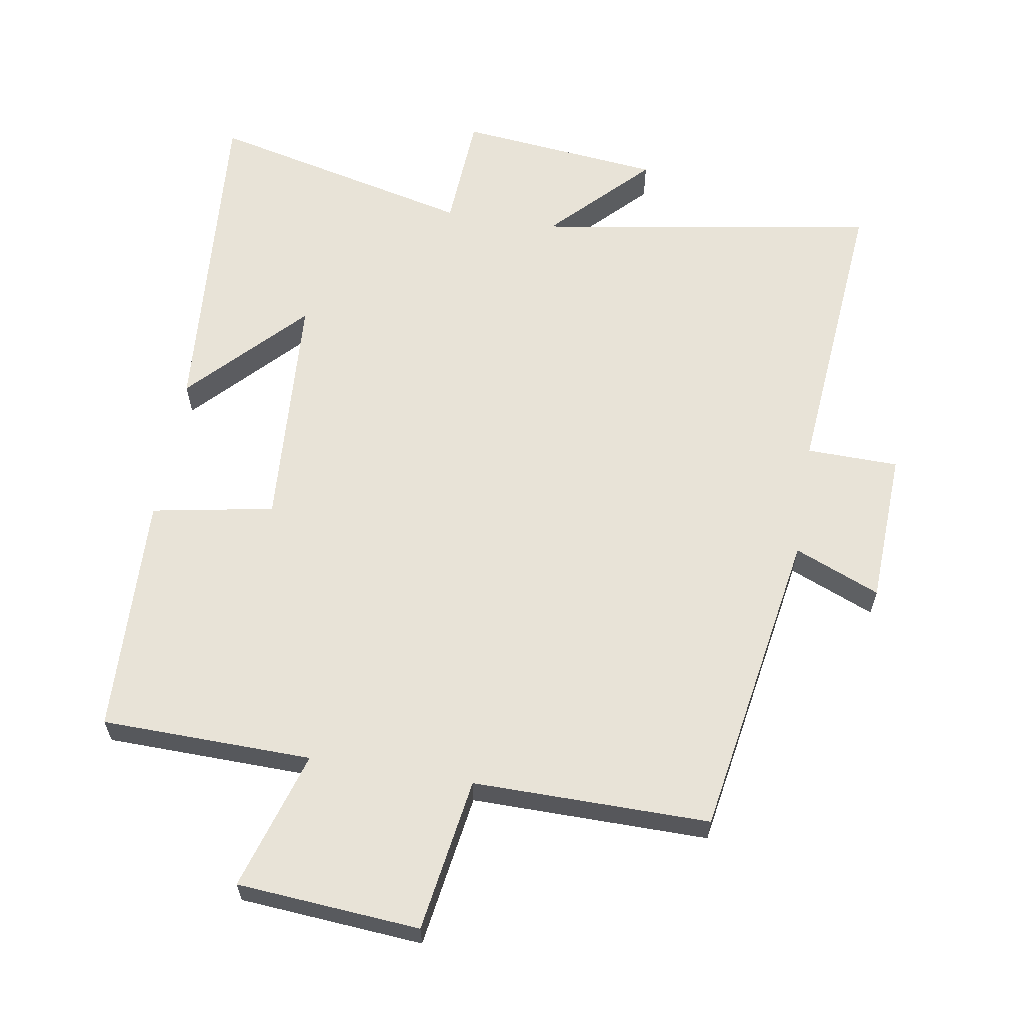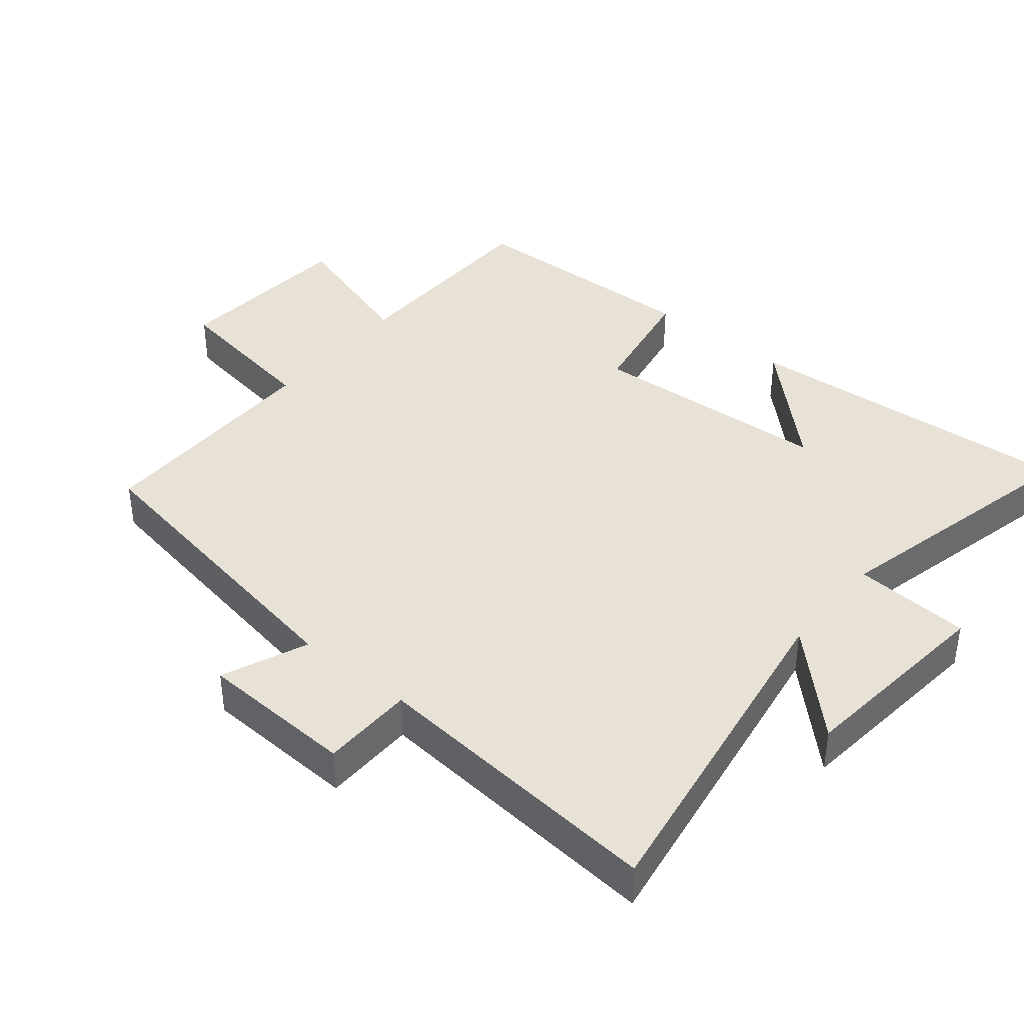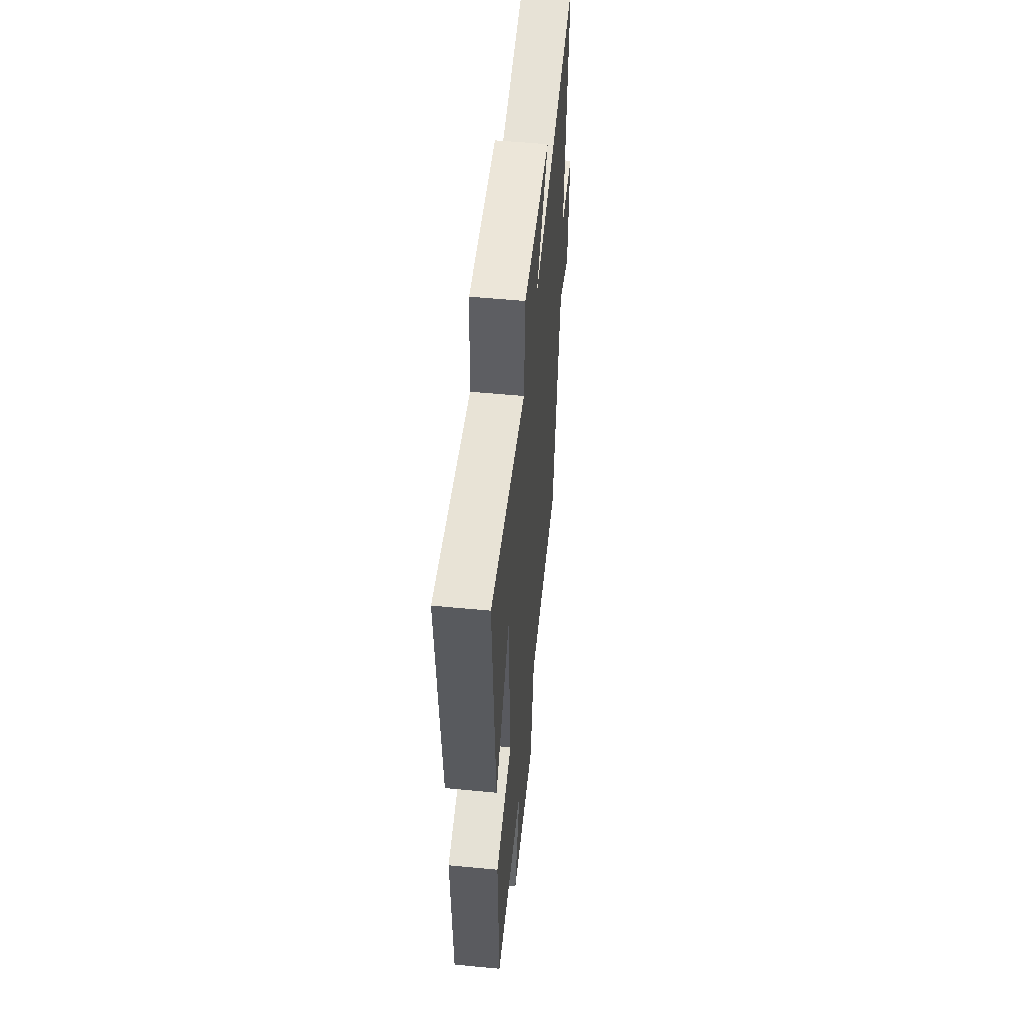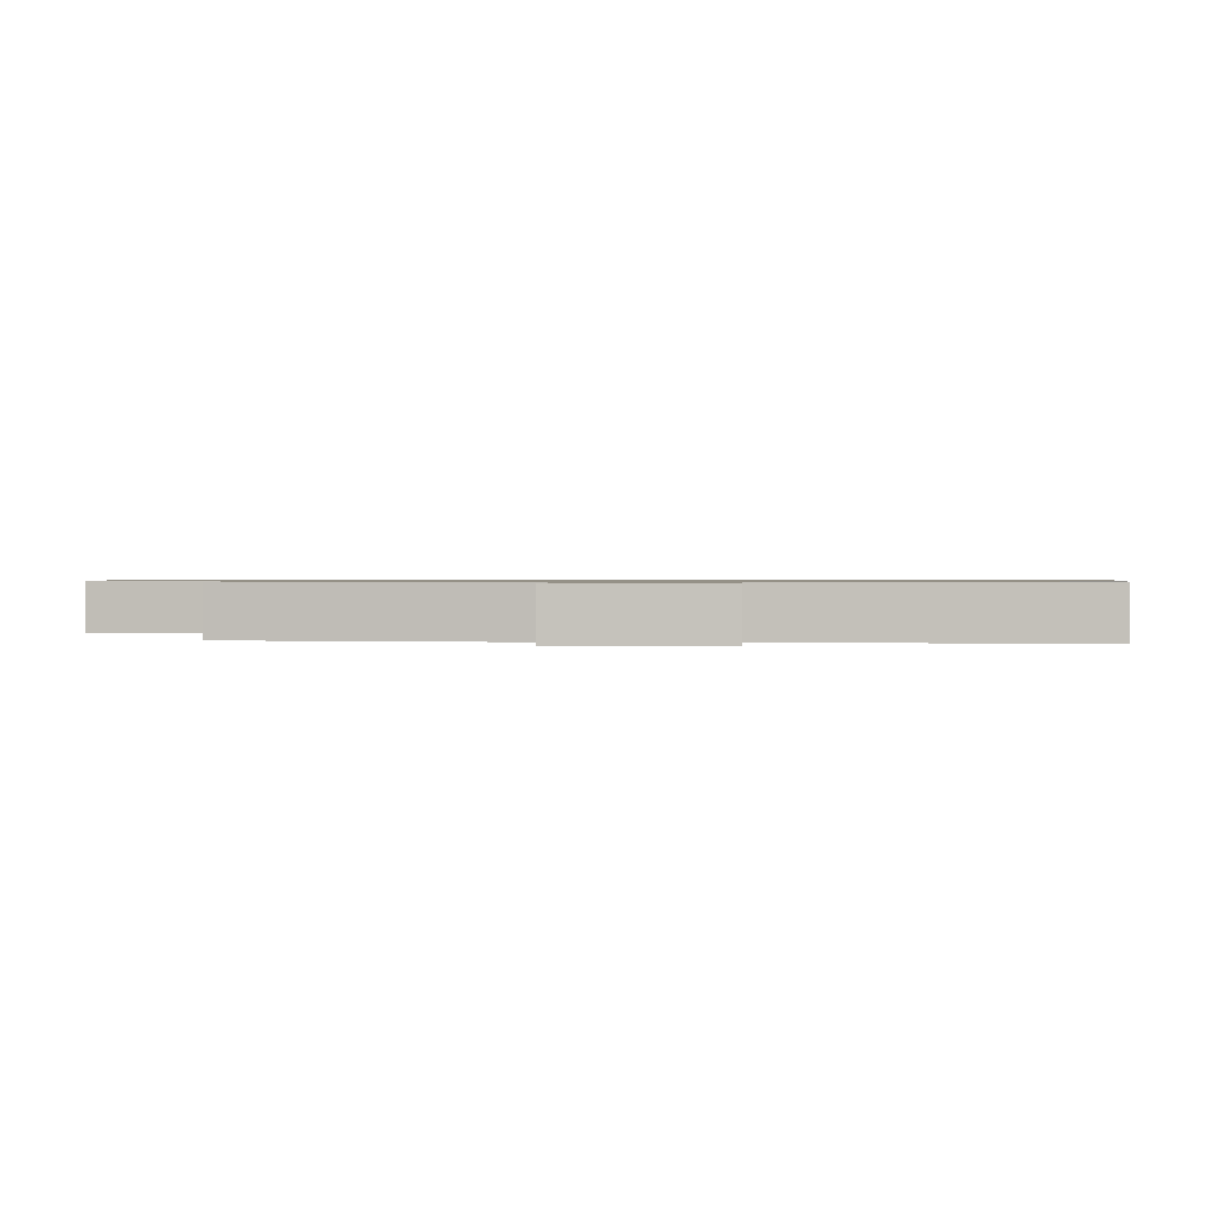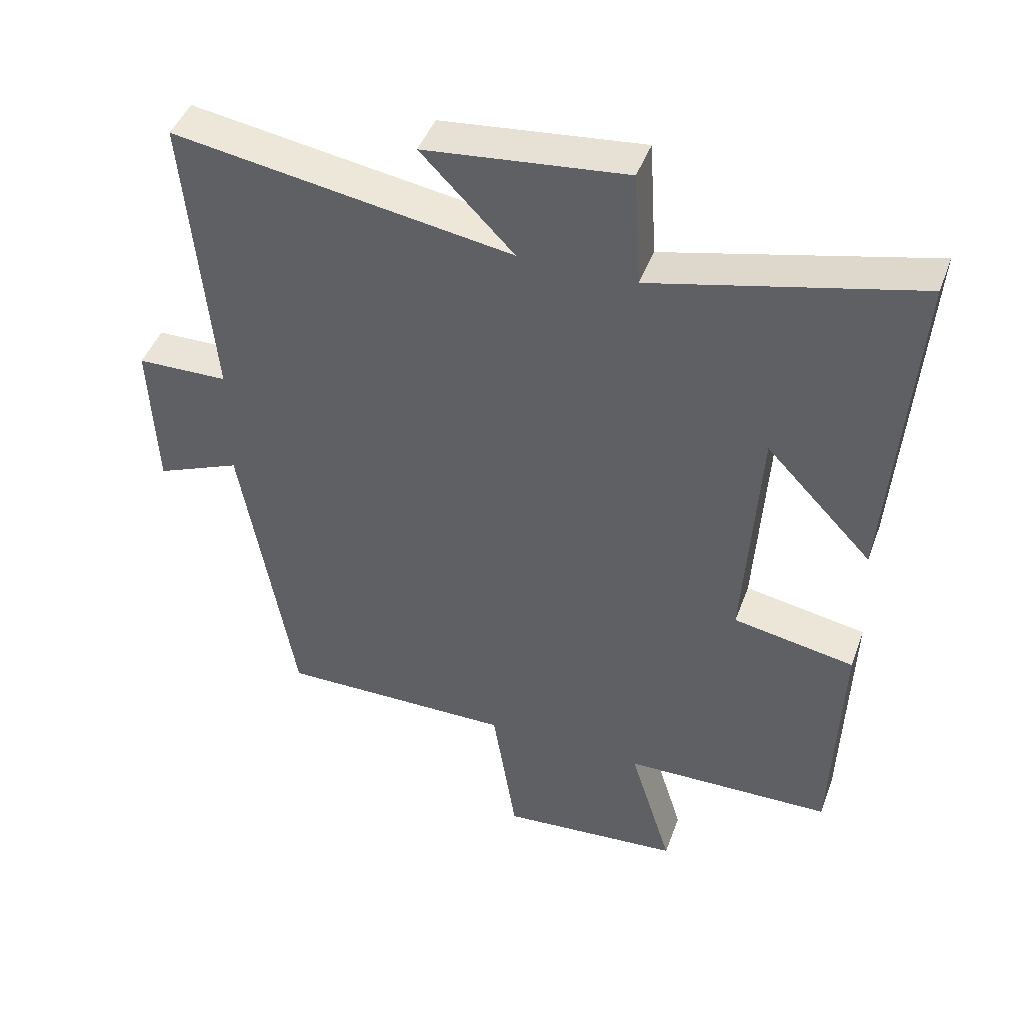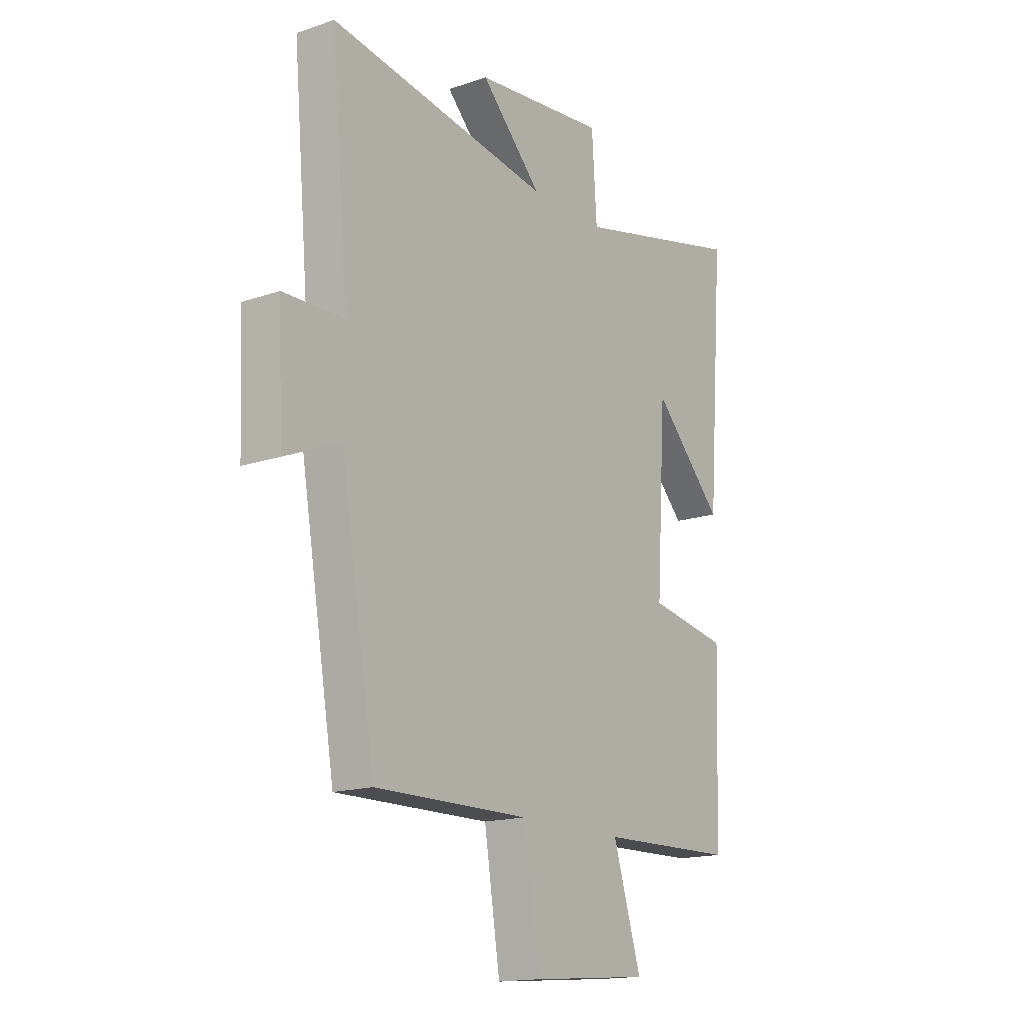
<metadata>
{"format":"obj","ext":"obj","renderer":"f3d","projection":"perspective","resolution":1024,"background":"white","views":[{"elev":61.9,"azim":-170.7,"up":"+Y"},{"elev":40.2,"azim":-50.6,"up":"+Y"},{"elev":54.3,"azim":95.8,"up":"+Z"},{"elev":0.8,"azim":-88.7,"up":"+Y"},{"elev":44.8,"azim":19.5,"up":"+Z"},{"elev":-16.1,"azim":-54.8,"up":"+Z"}]}
</metadata>
<code>
v 0.488 0.07 -0.493
v 0.175 0.07 -0.5
v 0.239 0.07 -0.707
v -0.033 0.07 -0.729
v -0.069 0.07 -0.5
v -0.421 0.07 -0.503
v -0.5 0.07 -0.041
v -0.627 0.07 -0.094
v -0.637 0.07 0.136
v -0.5 0.07 0.139
v -0.539 0.07 0.581
v -0.032 0.07 0.5
v -0.171 0.07 0.642
v 0.131 0.07 0.674
v 0.142 0.07 0.5
v 0.537 0.07 0.594
v 0.5 0.07 0.092
v 0.34 0.07 0.259
v 0.318 0.07 -0.101
v 0.5 0.07 -0.134
v 0.488 0 -0.493
v 0.175 0 -0.5
v 0.239 0 -0.707
v -0.033 0 -0.729
v -0.069 0 -0.5
v -0.421 0 -0.503
v -0.5 0 -0.041
v -0.627 0 -0.094
v -0.637 0 0.136
v -0.5 0 0.139
v -0.539 0 0.581
v -0.032 0 0.5
v -0.171 0 0.642
v 0.131 0 0.674
v 0.142 0 0.5
v 0.537 0 0.594
v 0.5 0 0.092
v 0.34 0 0.259
v 0.318 0 -0.101
v 0.5 0 -0.134
f 19 20 1 2
f 18 19 2
f 15 16 17 18
f 15 18 2
f 12 13 14 15
f 12 15 2
f 10 11 12 2
f 7 8 9 10
f 5 6 7 10
f 5 10 2 3
f 3 4 5
f 22 21 40 39
f 22 39 38
f 38 37 36 35
f 22 38 35
f 35 34 33 32
f 22 35 32
f 22 32 31 30
f 30 29 28 27
f 30 27 26 25
f 23 22 30 25
f 25 24 23
f 1 21 22 2
f 2 22 23 3
f 3 23 24 4
f 4 24 25 5
f 5 25 26 6
f 6 26 27 7
f 7 27 28 8
f 8 28 29 9
f 9 29 30 10
f 10 30 31 11
f 11 31 32 12
f 12 32 33 13
f 13 33 34 14
f 14 34 35 15
f 15 35 36 16
f 16 36 37 17
f 17 37 38 18
f 18 38 39 19
f 19 39 40 20
f 20 40 21 1

</code>
